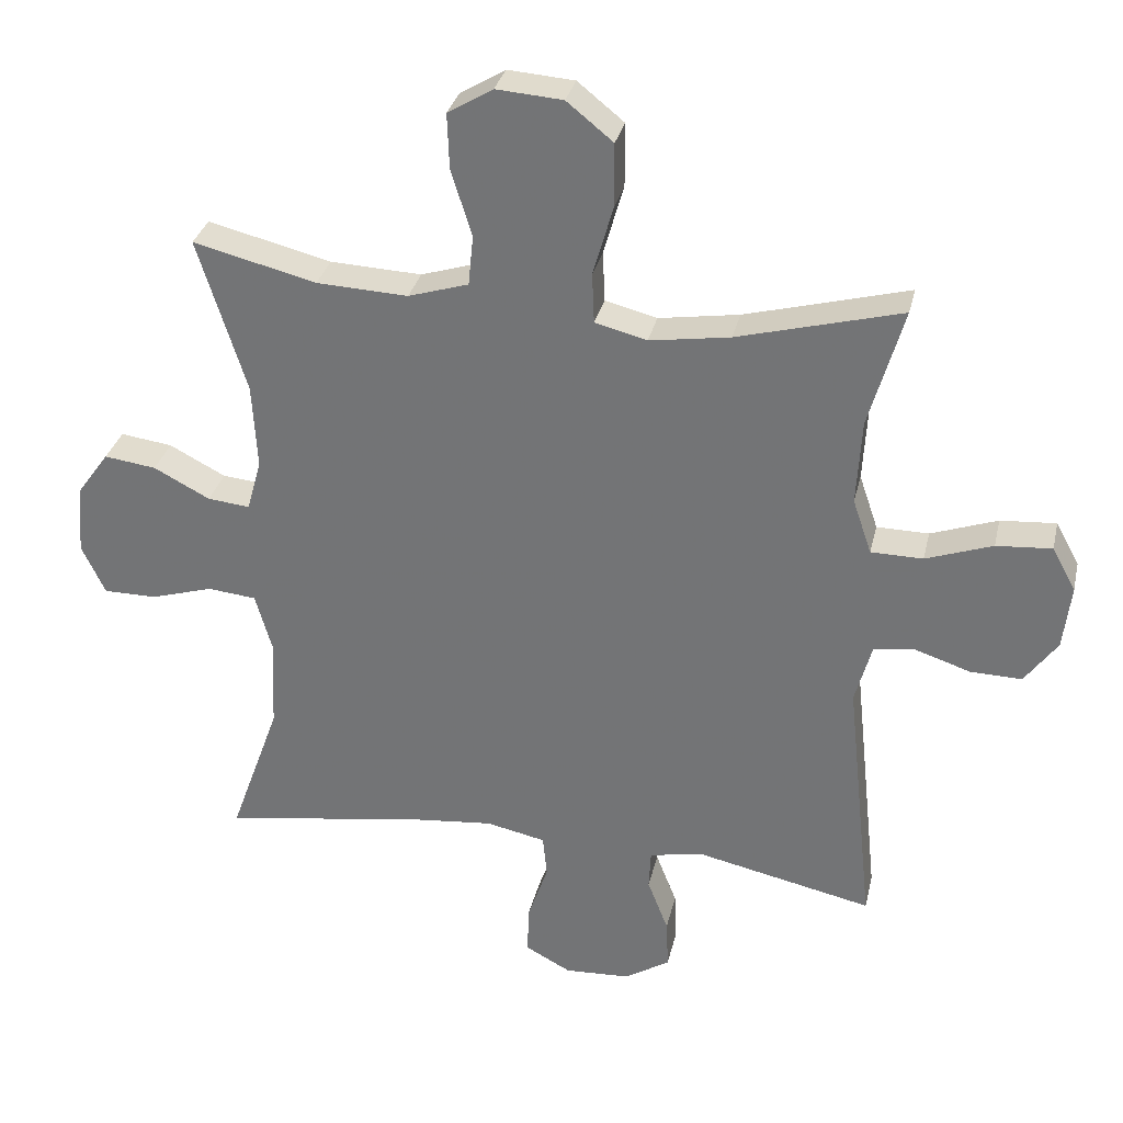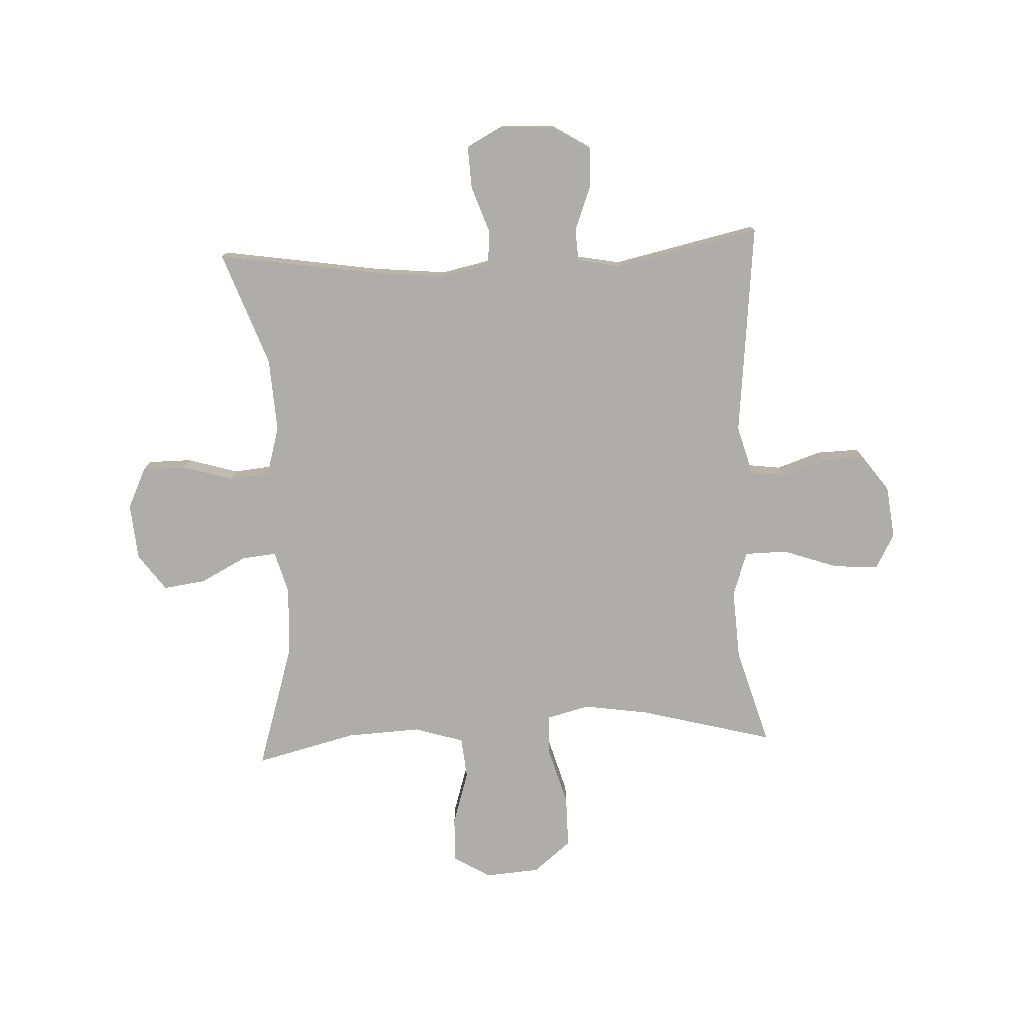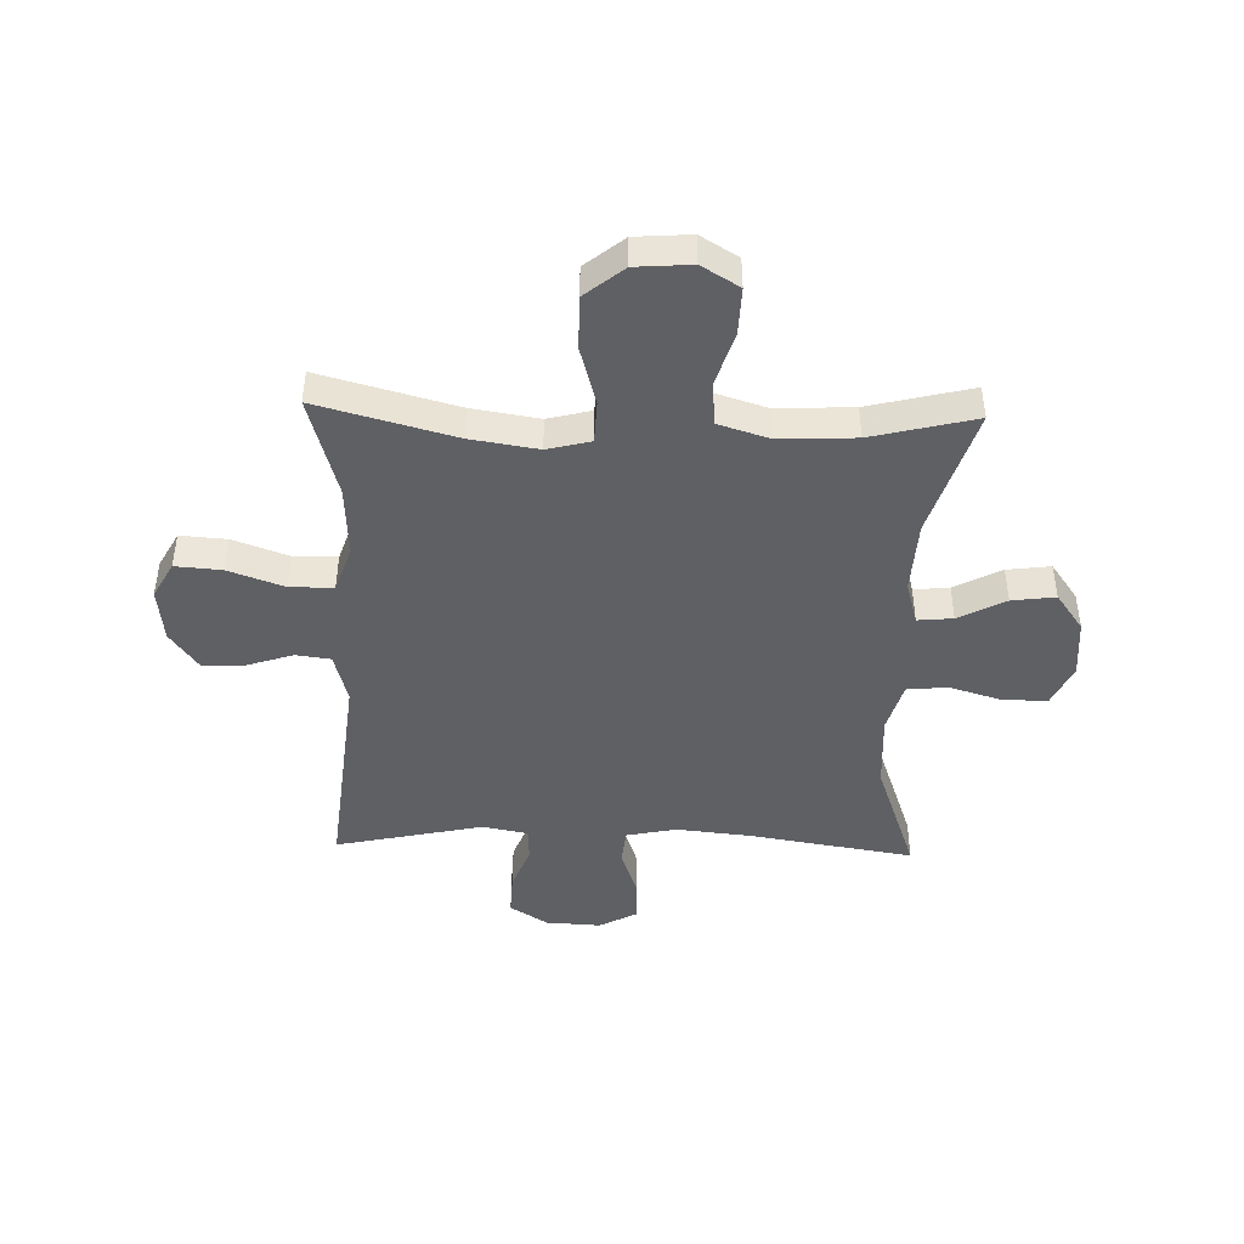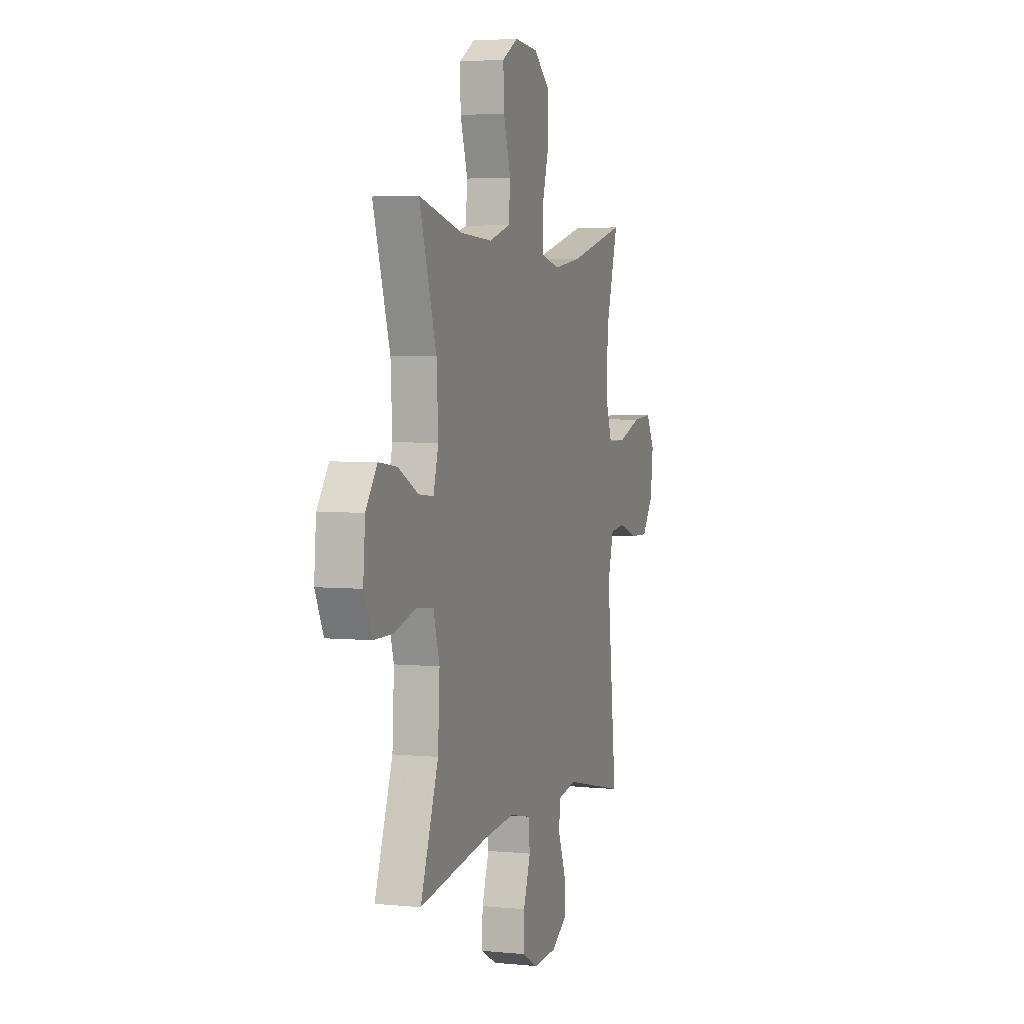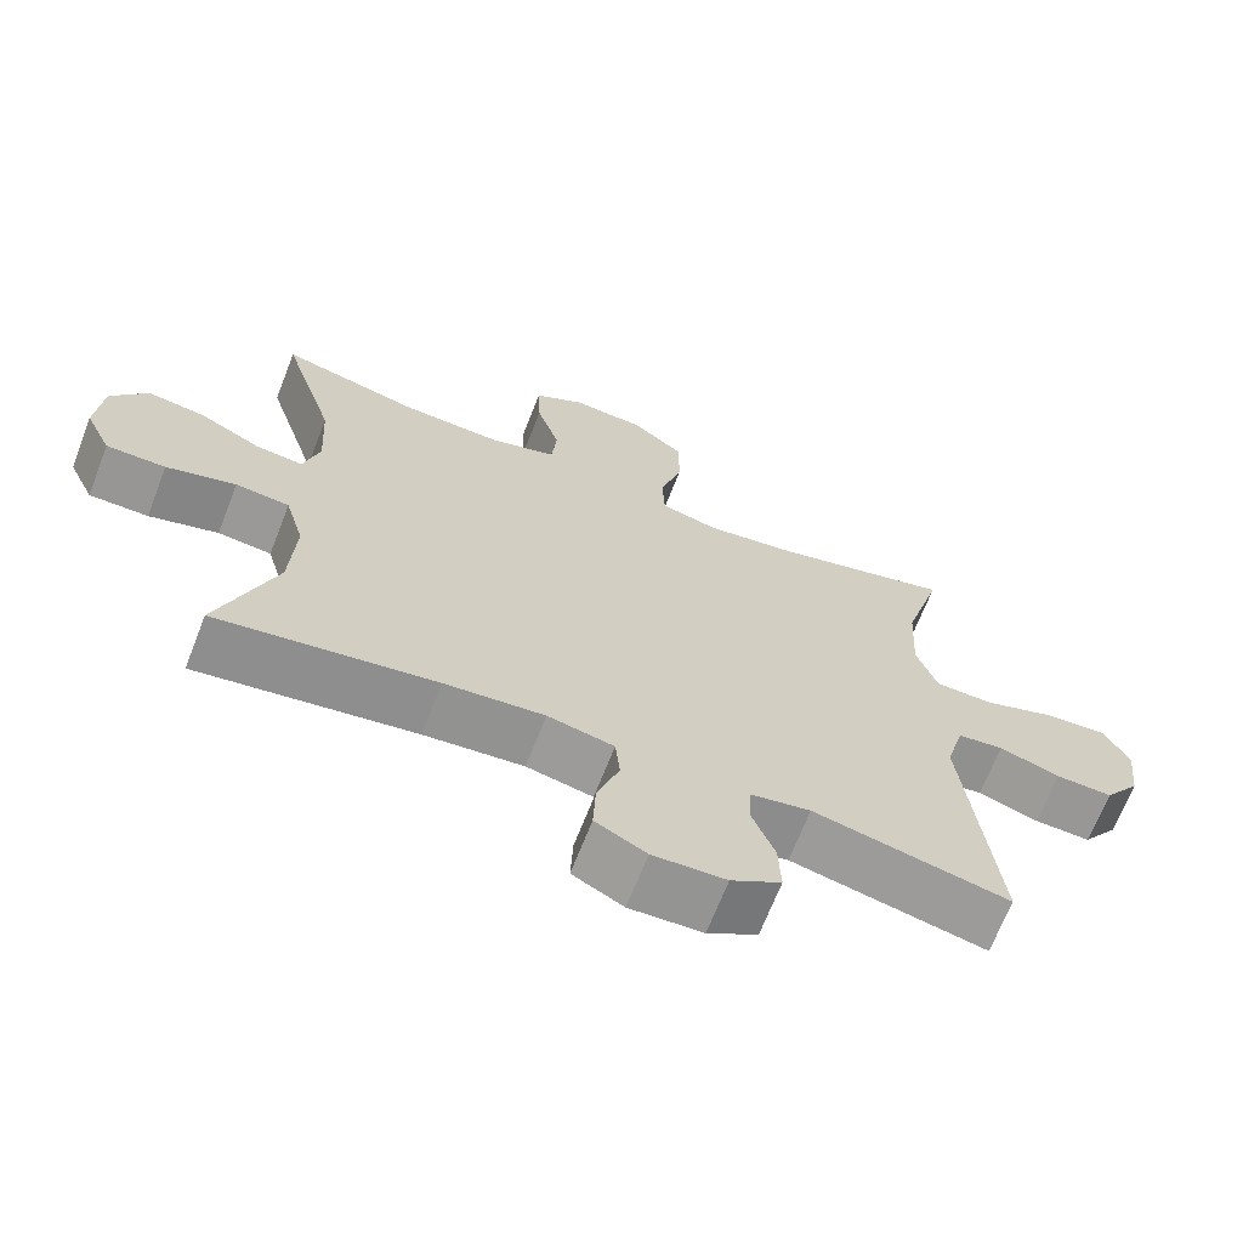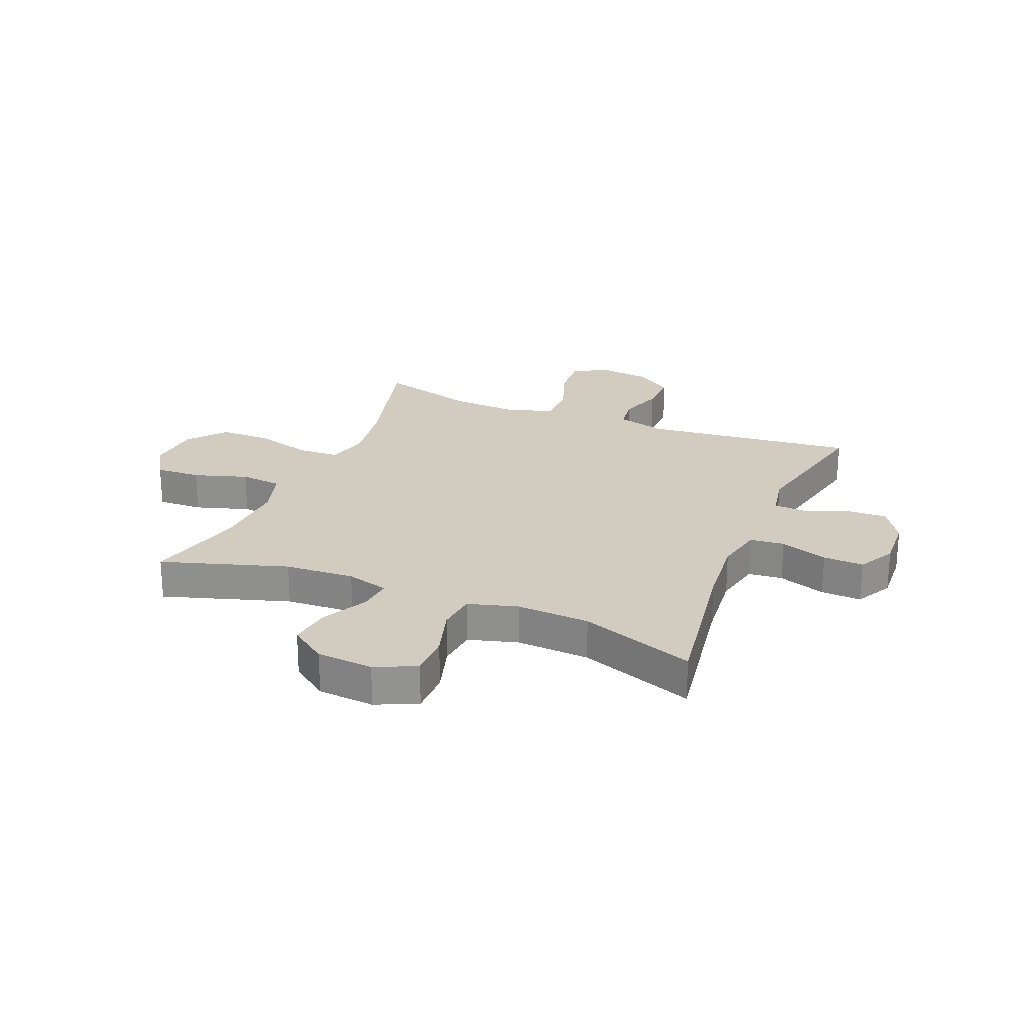
<metadata>
{"format":"obj","ext":"obj","renderer":"f3d","projection":"perspective","resolution":1024,"background":"white","views":[{"elev":31.6,"azim":-167.3,"up":"+Z"},{"elev":-77.1,"azim":-177.2,"up":"+Y"},{"elev":-45.0,"azim":-1.7,"up":"+Y"},{"elev":3.8,"azim":108.2,"up":"+Z"},{"elev":-67.9,"azim":158.7,"up":"+Z"},{"elev":24.0,"azim":112.4,"up":"+Y"}]}
</metadata>
<code>
v 0.5 0.07 -0.5
v 0.217 0.07 -0.455
v 0.088 0.07 -0.442
v 0.002 0.07 -0.46
v -0.004 0.07 -0.521
v 0.025 0.07 -0.605
v 0.028 0.07 -0.677
v -0.038 0.07 -0.712
v -0.133 0.07 -0.707
v -0.198 0.07 -0.666
v -0.195 0.07 -0.594
v -0.165 0.07 -0.517
v -0.168 0.07 -0.46
v -0.246 0.07 -0.445
v -0.5 0.07 -0.5
v -0.46 0.07 -0.124
v -0.484 0.07 -0.037
v -0.544 0.07 -0.029
v -0.623 0.07 -0.055
v -0.697 0.07 -0.057
v -0.744 0.07 0.008
v -0.755 0.07 0.101
v -0.721 0.07 0.163
v -0.641 0.07 0.157
v -0.545 0.07 0.123
v -0.47 0.07 0.124
v -0.443 0.07 0.203
v -0.45 0.07 0.326
v -0.5 0.07 0.5
v -0.264 0.07 0.437
v -0.148 0.07 0.419
v -0.073 0.07 0.438
v -0.07 0.07 0.511
v -0.099 0.07 0.612
v -0.099 0.07 0.704
v -0.032 0.07 0.758
v 0.064 0.07 0.765
v 0.129 0.07 0.726
v 0.126 0.07 0.645
v 0.096 0.07 0.55
v 0.103 0.07 0.477
v 0.19 0.07 0.45
v 0.322 0.07 0.456
v 0.5 0.07 0.5
v 0.43 0.07 0.277
v 0.423 0.07 0.154
v 0.444 0.07 0.079
v 0.505 0.07 0.085
v 0.586 0.07 0.127
v 0.661 0.07 0.137
v 0.708 0.07 0.072
v 0.716 0.07 -0.028
v 0.682 0.07 -0.1
v 0.605 0.07 -0.1
v 0.515 0.07 -0.073
v 0.445 0.07 -0.08
v 0.42 0.07 -0.167
v 0.427 0.07 -0.297
v 0.5 0 -0.5
v 0.217 0 -0.455
v 0.088 0 -0.442
v 0.002 0 -0.46
v -0.004 0 -0.521
v 0.025 0 -0.605
v 0.028 0 -0.677
v -0.038 0 -0.712
v -0.133 0 -0.707
v -0.198 0 -0.666
v -0.195 0 -0.594
v -0.165 0 -0.517
v -0.168 0 -0.46
v -0.246 0 -0.445
v -0.5 0 -0.5
v -0.46 0 -0.124
v -0.484 0 -0.037
v -0.544 0 -0.029
v -0.623 0 -0.055
v -0.697 0 -0.057
v -0.744 0 0.008
v -0.755 0 0.101
v -0.721 0 0.163
v -0.641 0 0.157
v -0.545 0 0.123
v -0.47 0 0.124
v -0.443 0 0.203
v -0.45 0 0.326
v -0.5 0 0.5
v -0.264 0 0.437
v -0.148 0 0.419
v -0.073 0 0.438
v -0.07 0 0.511
v -0.099 0 0.612
v -0.099 0 0.704
v -0.032 0 0.758
v 0.064 0 0.765
v 0.129 0 0.726
v 0.126 0 0.645
v 0.096 0 0.55
v 0.103 0 0.477
v 0.19 0 0.45
v 0.322 0 0.456
v 0.5 0 0.5
v 0.43 0 0.277
v 0.423 0 0.154
v 0.444 0 0.079
v 0.505 0 0.085
v 0.586 0 0.127
v 0.661 0 0.137
v 0.708 0 0.072
v 0.716 0 -0.028
v 0.682 0 -0.1
v 0.605 0 -0.1
v 0.515 0 -0.073
v 0.445 0 -0.08
v 0.42 0 -0.167
v 0.427 0 -0.297
f 52 53 54 55
f 52 55 56
f 51 52 56
f 48 49 50 51
f 47 48 51 56
f 46 47 56 57
f 43 44 45
f 42 43 45 46
f 41 42 46 57
f 37 38 39 40
f 37 40 41
f 36 37 41
f 33 34 35 36
f 32 33 36 41
f 31 32 41 57
f 28 29 30
f 27 28 30 31
f 26 27 31 57
f 22 23 24 25
f 18 19 20 21
f 17 18 21 22
f 14 15 16
f 13 14 16 17
f 9 10 11 12
f 9 12 13
f 8 9 13
f 5 6 7 8
f 4 5 8 13
f 3 4 13 17
f 58 1 2
f 58 2 3 17
f 25 26 57 58
f 17 22 25 58
f 113 112 111 110
f 114 113 110
f 114 110 109
f 109 108 107 106
f 114 109 106 105
f 115 114 105 104
f 103 102 101
f 104 103 101 100
f 115 104 100 99
f 98 97 96 95
f 99 98 95
f 99 95 94
f 94 93 92 91
f 99 94 91 90
f 115 99 90 89
f 88 87 86
f 89 88 86 85
f 115 89 85 84
f 83 82 81 80
f 79 78 77 76
f 80 79 76 75
f 74 73 72
f 75 74 72 71
f 70 69 68 67
f 71 70 67
f 71 67 66
f 66 65 64 63
f 71 66 63 62
f 75 71 62 61
f 60 59 116
f 75 61 60 116
f 116 115 84 83
f 116 83 80 75
f 1 59 60 2
f 2 60 61 3
f 3 61 62 4
f 4 62 63 5
f 5 63 64 6
f 6 64 65 7
f 7 65 66 8
f 8 66 67 9
f 9 67 68 10
f 10 68 69 11
f 11 69 70 12
f 12 70 71 13
f 13 71 72 14
f 14 72 73 15
f 15 73 74 16
f 16 74 75 17
f 17 75 76 18
f 18 76 77 19
f 19 77 78 20
f 20 78 79 21
f 21 79 80 22
f 22 80 81 23
f 23 81 82 24
f 24 82 83 25
f 25 83 84 26
f 26 84 85 27
f 27 85 86 28
f 28 86 87 29
f 29 87 88 30
f 30 88 89 31
f 31 89 90 32
f 32 90 91 33
f 33 91 92 34
f 34 92 93 35
f 35 93 94 36
f 36 94 95 37
f 37 95 96 38
f 38 96 97 39
f 39 97 98 40
f 40 98 99 41
f 41 99 100 42
f 42 100 101 43
f 43 101 102 44
f 44 102 103 45
f 45 103 104 46
f 46 104 105 47
f 47 105 106 48
f 48 106 107 49
f 49 107 108 50
f 50 108 109 51
f 51 109 110 52
f 52 110 111 53
f 53 111 112 54
f 54 112 113 55
f 55 113 114 56
f 56 114 115 57
f 57 115 116 58
f 58 116 59 1

</code>
